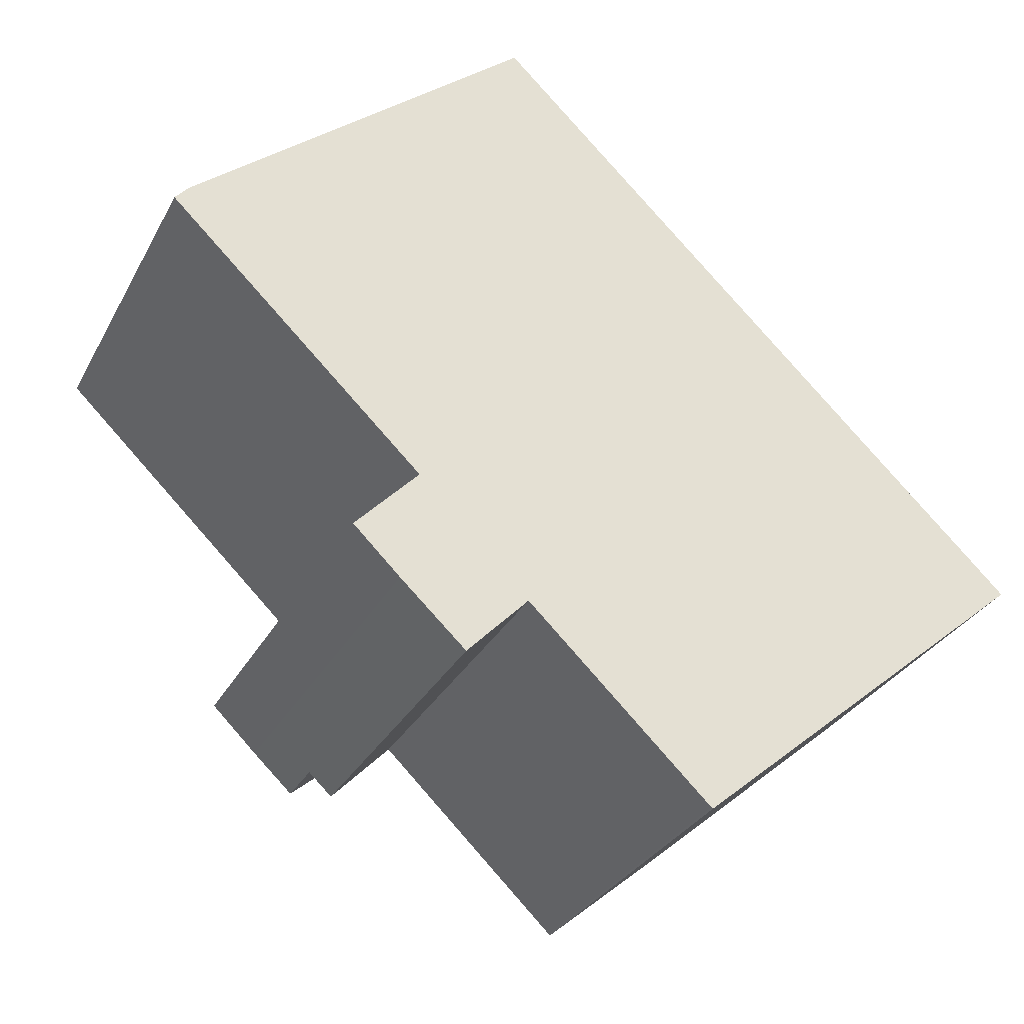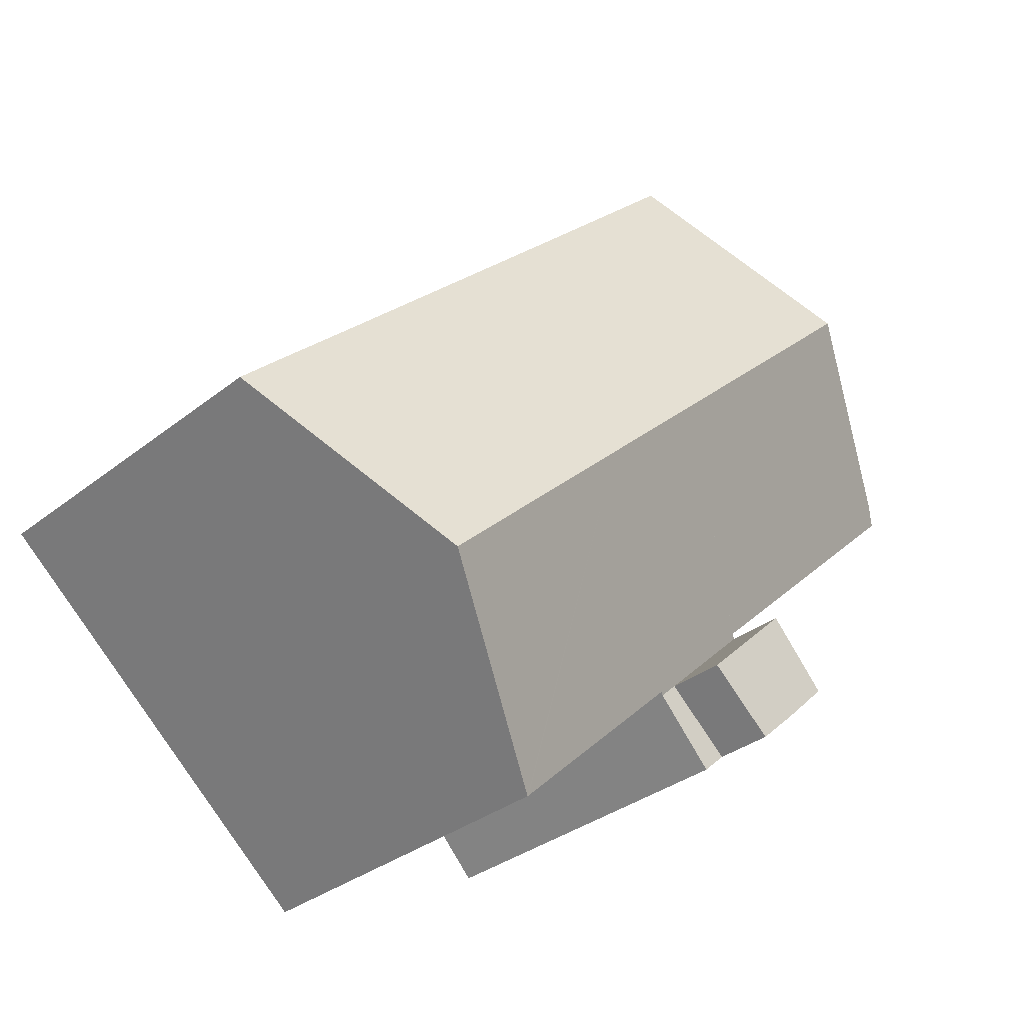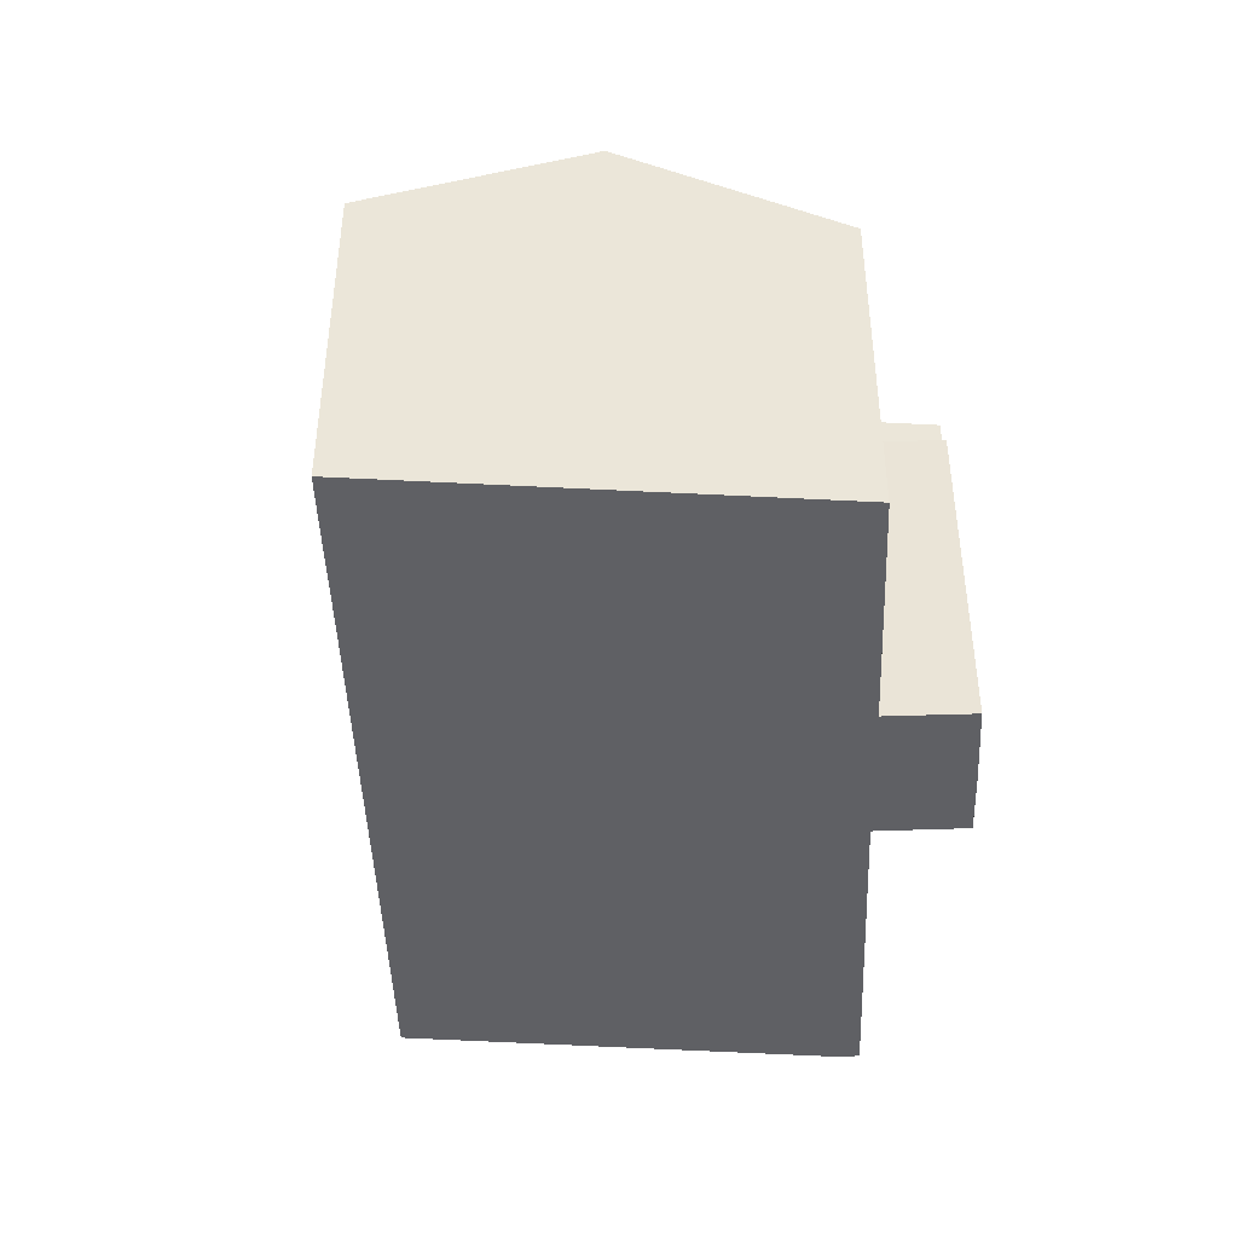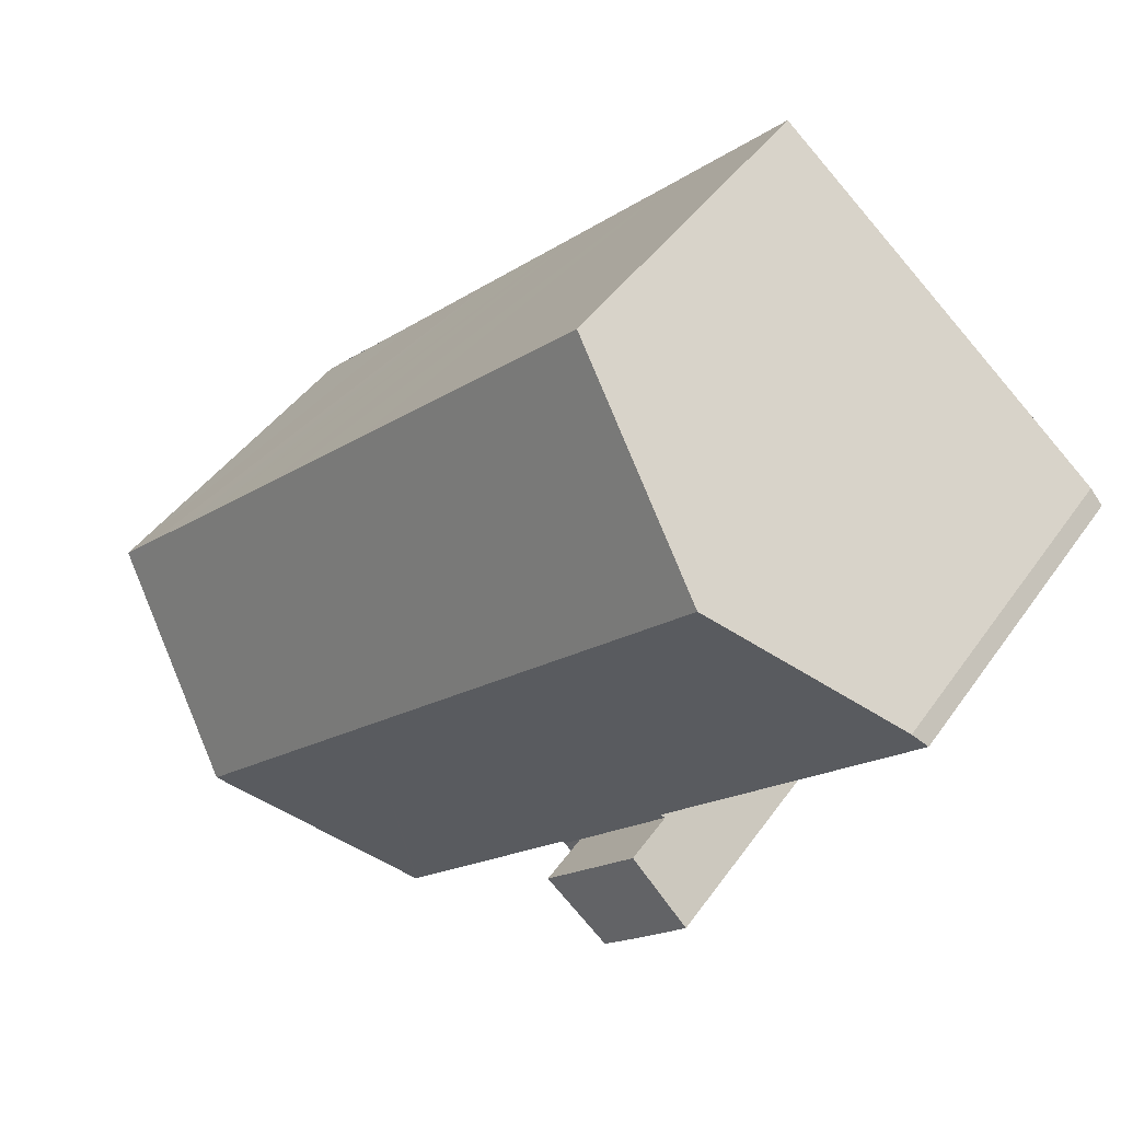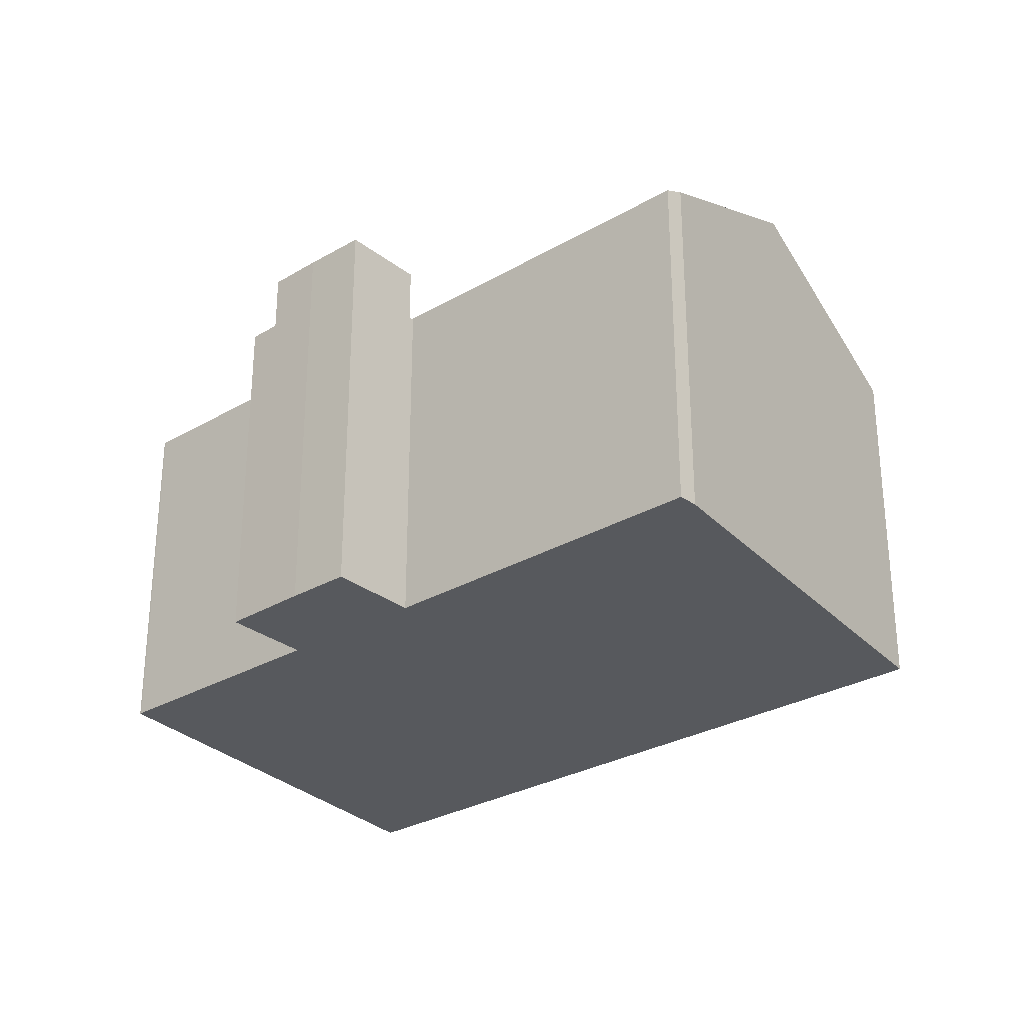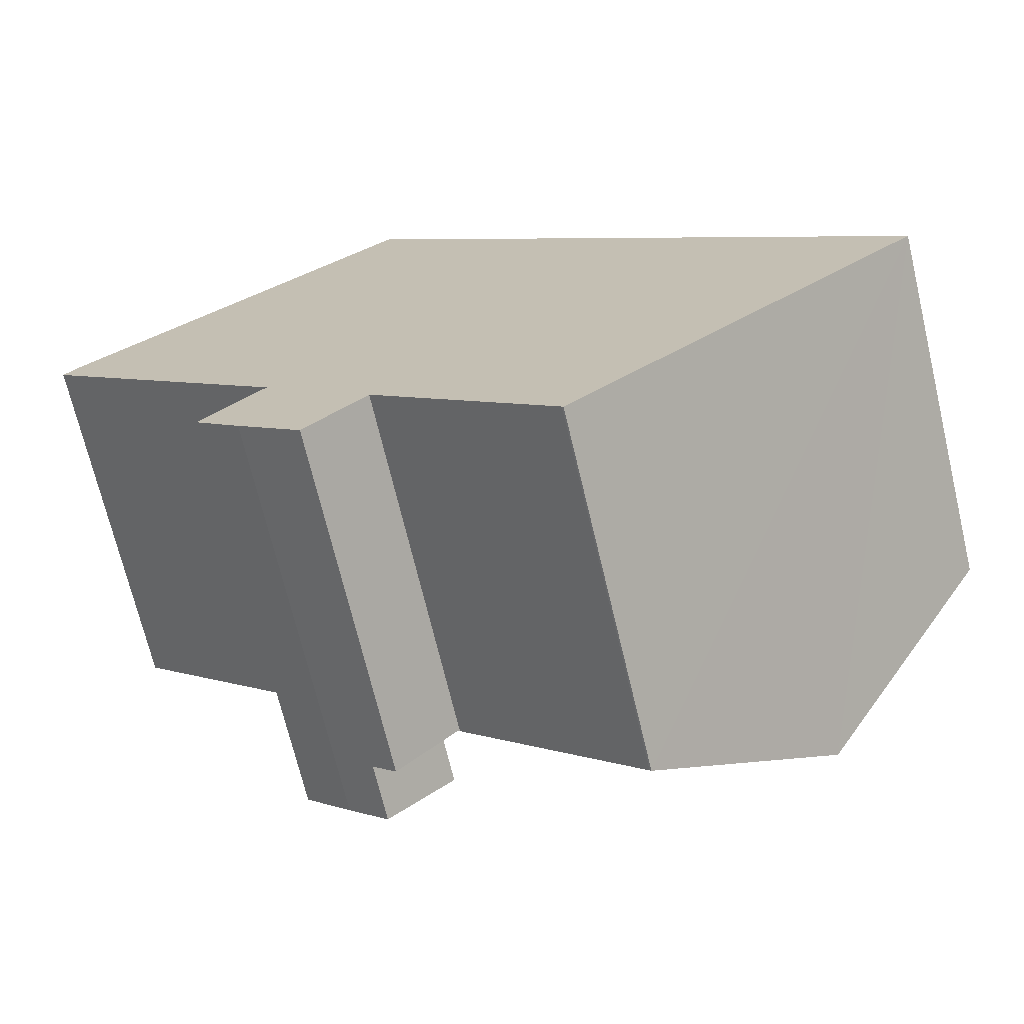
<metadata>
{"format":"obj","ext":"obj","renderer":"f3d","projection":"perspective","resolution":1024,"background":"white","views":[{"elev":-30.5,"azim":-23.8,"up":"+Z"},{"elev":-32.9,"azim":137.4,"up":"+Z"},{"elev":-44.3,"azim":135.9,"up":"+Y"},{"elev":43.5,"azim":-147.6,"up":"+Z"},{"elev":-29.2,"azim":-95.4,"up":"+Y"},{"elev":-70.3,"azim":13.4,"up":"+Z"}]}
</metadata>
<code>
v  7.505 12.38 -7.419
v  7.122 12.38 -10.68
v  5.721 12.38 -9.316
v  10.32 12.38 -10.14
v  8.357 12.38 -11.82
v  7.505 4.543e-16 -7.419
v  10.32 6.209e-16 -10.14
v  8.357 7.241e-16 -11.82
v  7.122 6.538e-16 -10.68
v  5.721 5.704e-16 -9.316
v  26.63 10.79 -7.077
v  25.65 10.66 -5.713
v  26.86 10.66 -6.882
v  21.62 13.61 -11.37
v  15.64 13.61 -5.592
v  24.49 10.66 -4.603
v  23.28 10.67 -3.435
v  20.87 10.67 -1.113
v  20.14 10.67 -0.405
v  12.32 13.61 -2.393
v  17.58 10.67 2.056
v  16.98 10.67 2.635
v  5.208 13.61 4.473
v  13.85 10.66 5.663
v  10.51 10.66 8.892
v  10.32 10.62 -10.14
v  10.93 10.67 -10.57
v  10.85 10.62 -10.65
v  7.505 10.62 -7.419
v  7.618 10.69 -7.299
v  7.105 10.69 -6.808
v  0 10.68 6.537e-16
v  0.396 10.94 0.463
v  19.46 12.39 -13.22
v  16.42 10.68 -15.82
v  16.37 10.68 -15.78
v  9.084 10.62 -12.5
v  8.357 10.62 -11.82
v  10.51 -5.445e-16 8.892
v  13.85 -3.468e-16 5.663
v  16.98 -1.613e-16 2.635
v  17.58 -1.259e-16 2.056
v  20.14 2.48e-17 -0.405
v  20.87 6.815e-17 -1.113
v  23.28 2.103e-16 -3.435
v  26.86 4.214e-16 -6.882
v  24.49 2.819e-16 -4.603
v  25.65 3.498e-16 -5.713
v  16.42 9.688e-16 -15.82
v  26.63 4.333e-16 -7.077
v  21.62 6.959e-16 -11.37
v  19.46 8.093e-16 -13.22
v  10.93 6.47e-16 -10.57
v  9.084 7.655e-16 -12.5
v  10.85 6.52e-16 -10.65
v  16.37 9.664e-16 -15.78
v  7.618 4.469e-16 -7.299
v  0 0 0
v  7.105 4.169e-16 -6.808
v  0.396 -2.835e-17 0.463
v  5.208 -2.739e-16 4.473
g defaultobject
f 1 2 3
f 2 1 4
f 2 4 5
f 6 4 1
f 4 6 7
f 7 5 4
f 5 7 8
f 8 2 5
f 2 8 9
f 9 3 2
f 3 9 10
f 10 1 3
f 1 10 6
f 10 7 6
f 7 10 9
f 7 9 8
f 11 12 13
f 12 11 14
f 12 14 15
f 12 15 16
f 16 15 17
f 17 15 18
f 18 15 19
f 19 15 20
f 19 20 21
f 21 20 22
f 22 20 23
f 22 23 24
f 24 23 25
f 26 27 28
f 27 26 15
f 15 26 20
f 20 26 29
f 20 29 30
f 20 30 31
f 20 31 23
f 23 31 32
f 23 32 33
f 34 15 14
f 15 34 35
f 15 35 36
f 15 36 27
f 37 26 28
f 26 37 38
f 39 24 25
f 24 39 22
f 22 39 40
f 22 40 21
f 21 40 19
f 19 40 41
f 19 41 18
f 18 41 17
f 17 41 42
f 17 42 43
f 17 43 16
f 16 43 12
f 12 43 44
f 12 44 45
f 12 45 13
f 13 45 46
f 46 45 47
f 46 47 48
f 46 11 13
f 11 46 14
f 14 46 34
f 34 46 35
f 35 46 49
f 49 46 50
f 49 50 51
f 49 51 52
f 53 28 27
f 28 53 37
f 37 53 54
f 54 53 55
f 49 36 35
f 36 49 56
f 56 27 36
f 27 56 53
f 54 38 37
f 38 54 8
f 7 29 26
f 29 7 6
f 57 31 30
f 31 57 32
f 32 57 58
f 58 57 59
f 8 26 38
f 26 8 7
f 29 57 30
f 57 29 6
f 32 60 33
f 60 32 58
f 60 23 33
f 23 60 25
f 25 60 39
f 39 60 61
f 8 53 7
f 53 8 55
f 55 8 54
f 61 40 39
f 40 61 60
f 40 60 41
f 41 60 58
f 41 58 59
f 41 59 42
f 42 59 43
f 43 59 44
f 44 59 45
f 45 59 57
f 45 57 6
f 45 6 7
f 45 7 47
f 47 7 48
f 48 7 53
f 48 53 56
f 48 56 46
f 46 56 50
f 50 56 51
f 51 56 52
f 52 56 49

</code>
